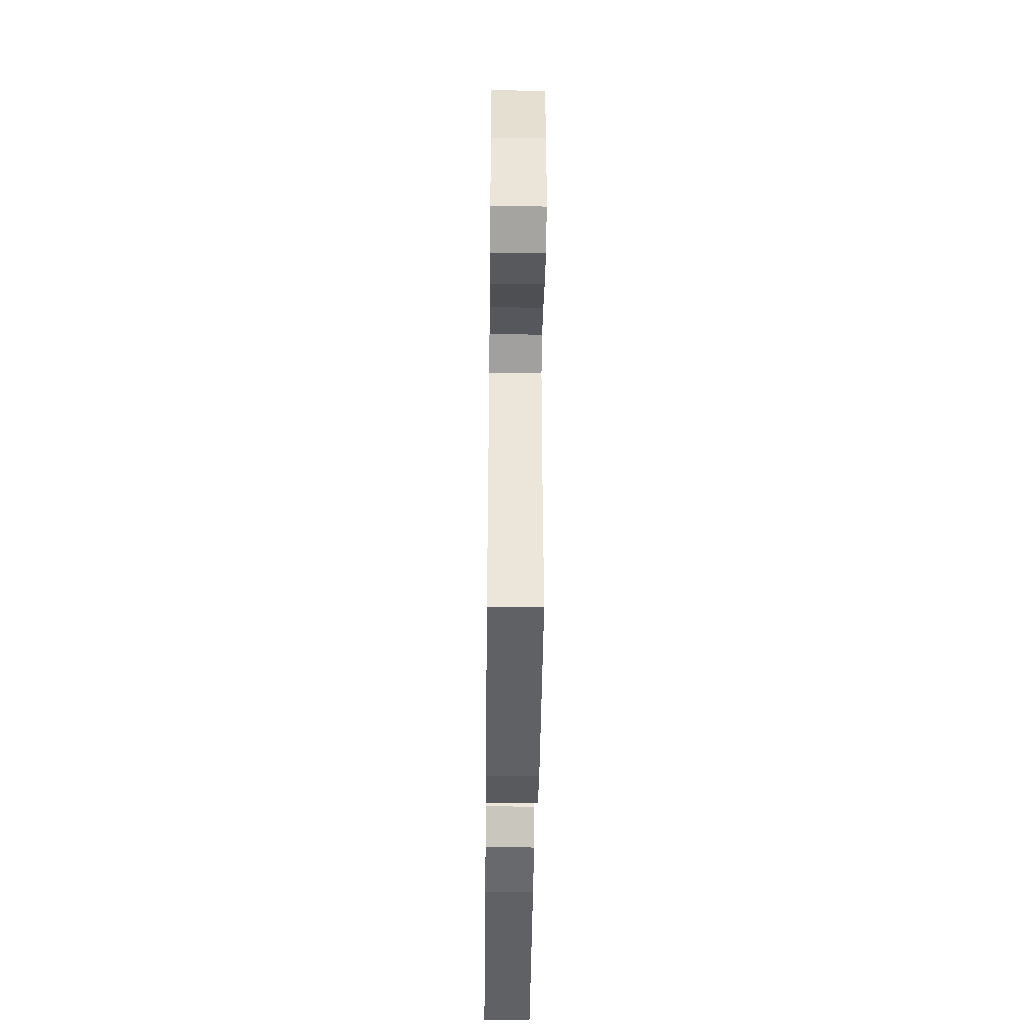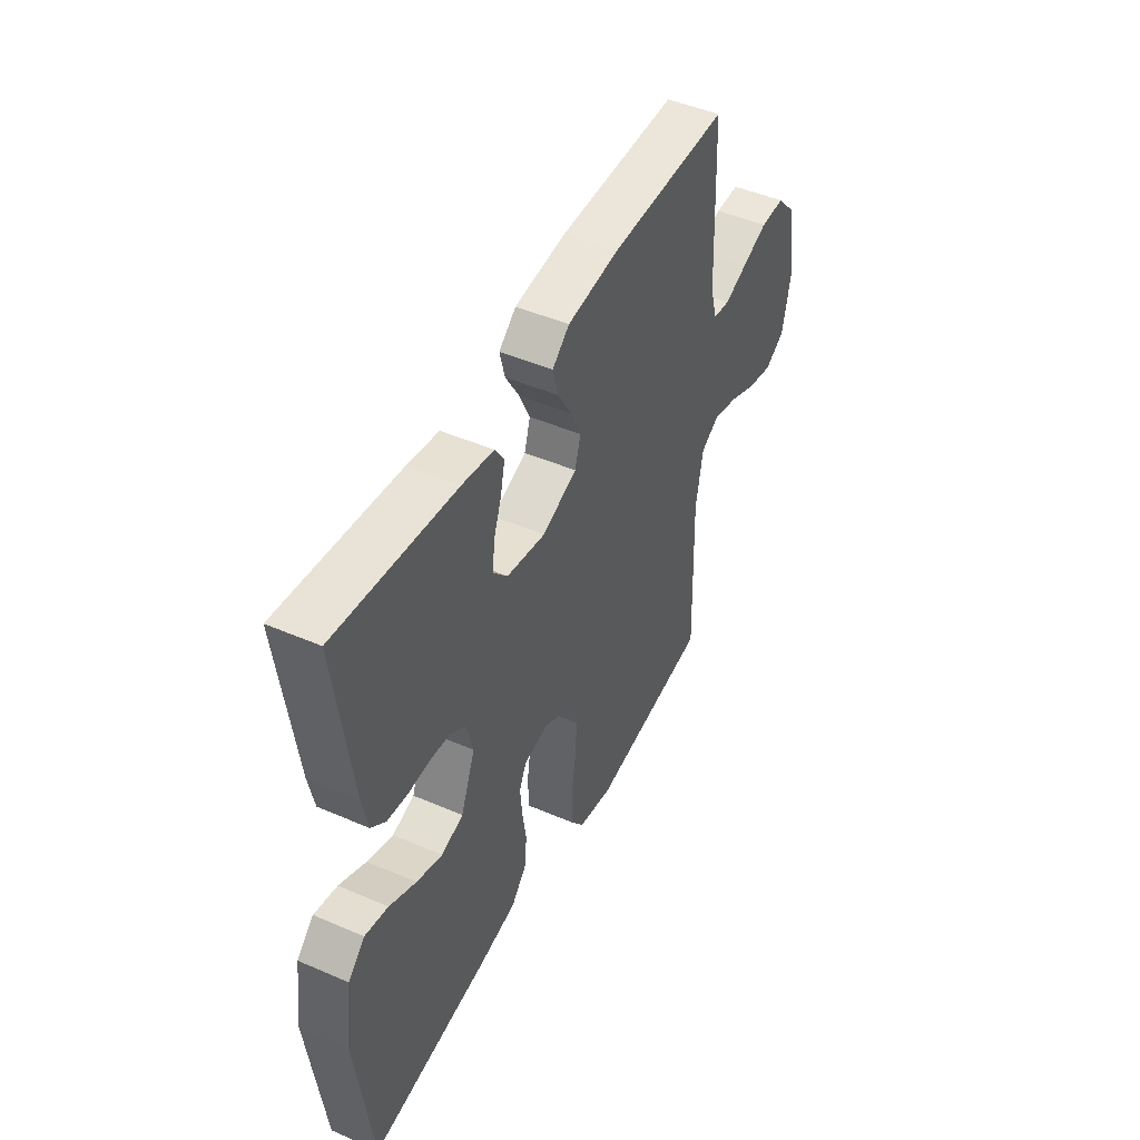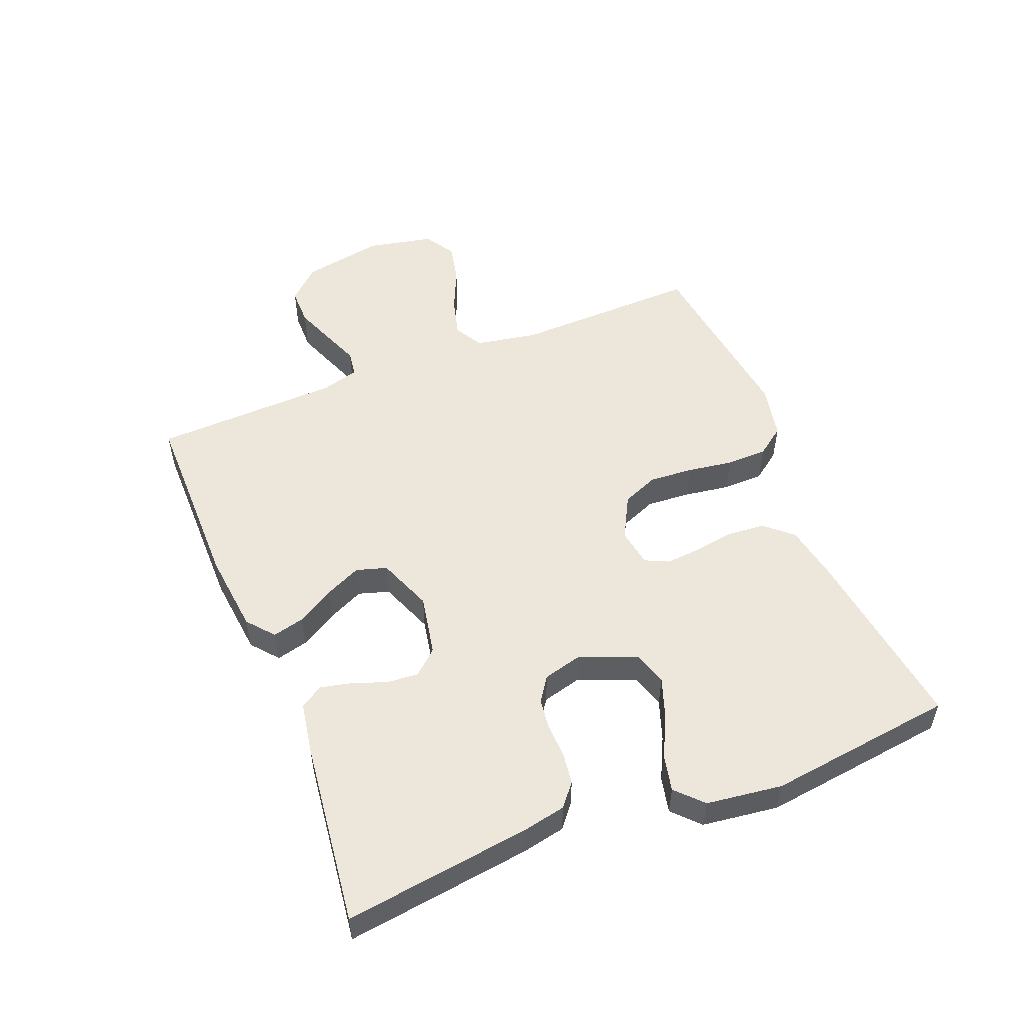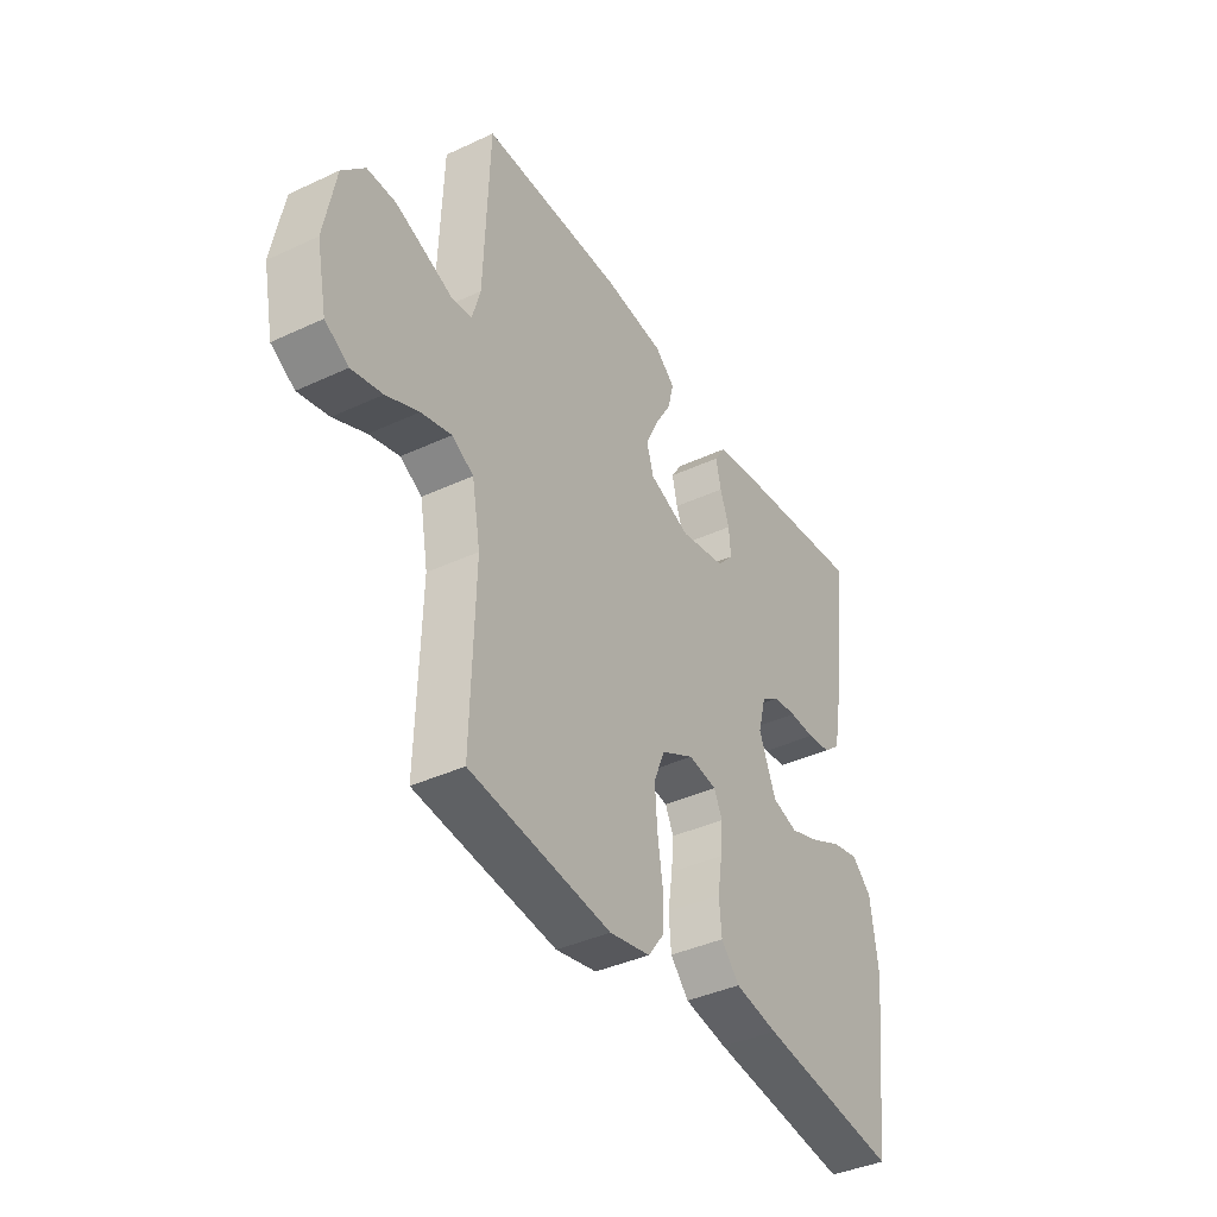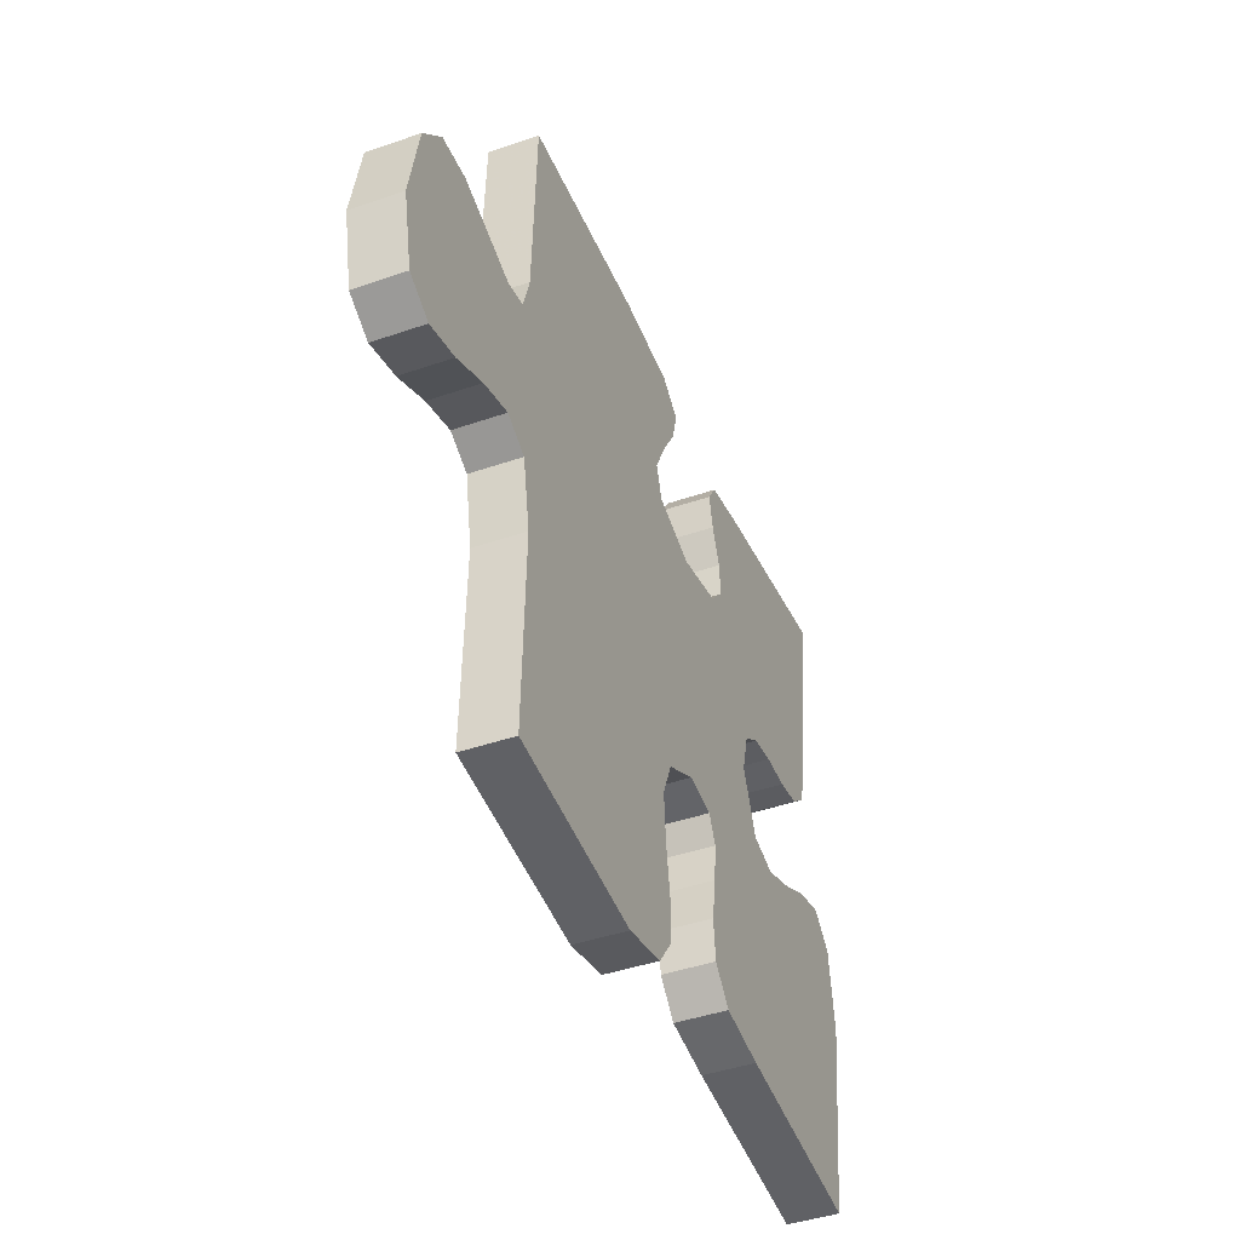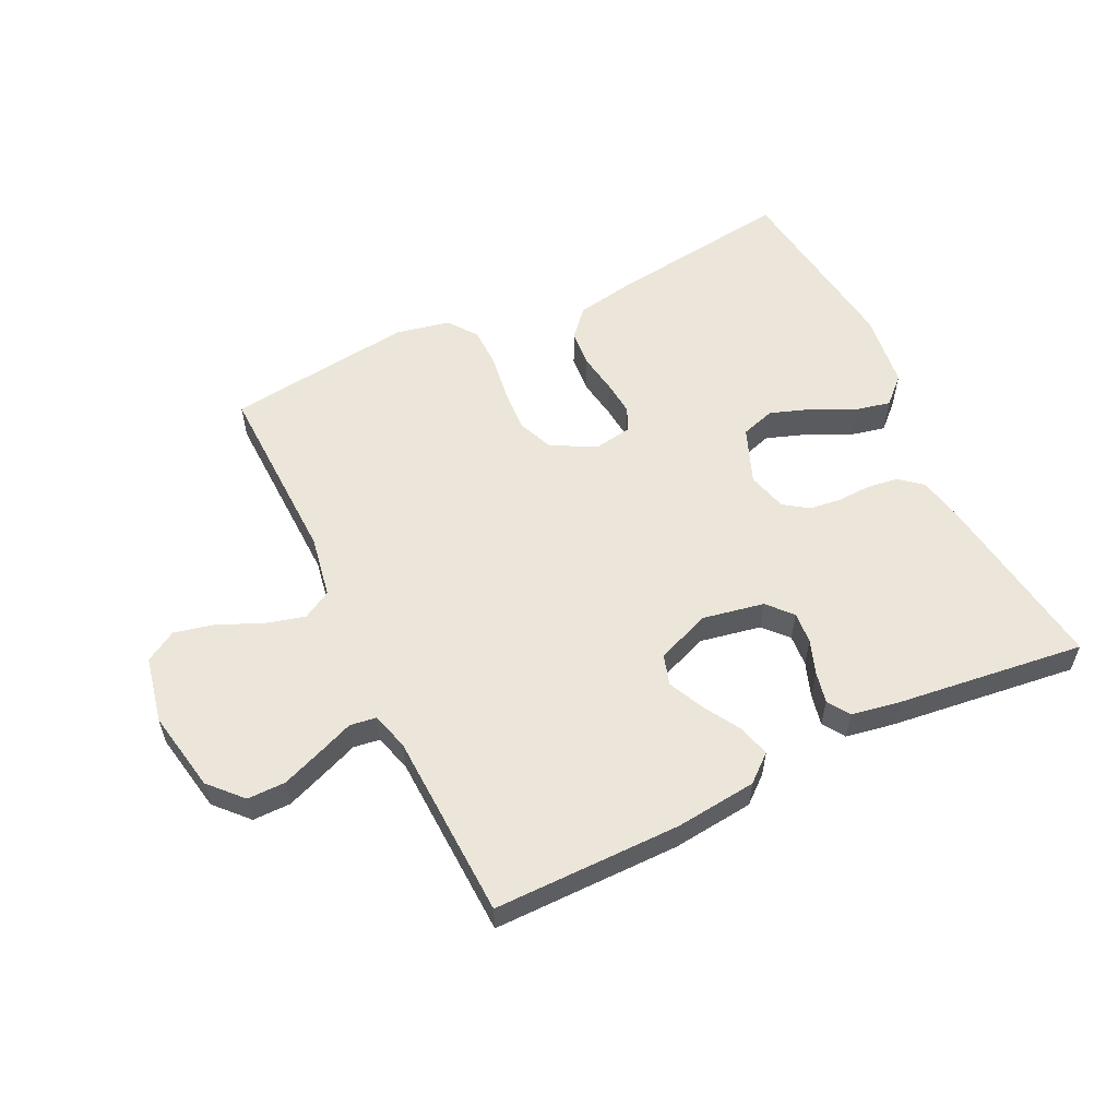
<metadata>
{"format":"obj","ext":"obj","renderer":"f3d","projection":"perspective","resolution":1024,"background":"white","views":[{"elev":-42.3,"azim":-90.7,"up":"+Z"},{"elev":46.8,"azim":116.1,"up":"+Z"},{"elev":52.5,"azim":68.2,"up":"+Y"},{"elev":-39.5,"azim":-59.9,"up":"+Z"},{"elev":-43.1,"azim":-67.7,"up":"+Z"},{"elev":56.6,"azim":-25.9,"up":"+Y"}]}
</metadata>
<code>
v -0.5 0.07 -0.5
v -0.492 0.07 -0.2
v -0.51 0.07 -0.1
v -0.556 0.07 -0.074
v -0.62 0.07 -0.091
v -0.689 0.07 -0.122
v -0.754 0.07 -0.137
v -0.804 0.07 -0.107
v -0.826 0.07 0
v -0.802 0.07 0.13
v -0.754 0.07 0.182
v -0.693 0.07 0.182
v -0.628 0.07 0.157
v -0.57 0.07 0.134
v -0.528 0.07 0.14
v -0.511 0.07 0.2
v -0.5 0.07 0.5
v -0.2 0.07 0.5
v -0.07 0.07 0.486
v -0.027 0.07 0.45
v -0.04 0.07 0.399
v -0.075 0.07 0.34
v -0.102 0.07 0.282
v -0.087 0.07 0.233
v 0 0.07 0.199
v 0.098 0.07 0.218
v 0.133 0.07 0.257
v 0.129 0.07 0.308
v 0.109 0.07 0.363
v 0.098 0.07 0.413
v 0.121 0.07 0.449
v 0.2 0.07 0.463
v 0.5 0.07 0.5
v 0.46 0.07 0.2
v 0.446 0.07 0.132
v 0.41 0.07 0.102
v 0.36 0.07 0.095
v 0.305 0.07 0.097
v 0.255 0.07 0.091
v 0.216 0.07 0.064
v 0.199 0.07 0
v 0.235 0.07 -0.09
v 0.29 0.07 -0.107
v 0.355 0.07 -0.084
v 0.422 0.07 -0.051
v 0.48 0.07 -0.038
v 0.522 0.07 -0.078
v 0.538 0.07 -0.2
v 0.5 0.07 -0.5
v 0.2 0.07 -0.46
v 0.108 0.07 -0.443
v 0.069 0.07 -0.399
v 0.064 0.07 -0.339
v 0.074 0.07 -0.275
v 0.079 0.07 -0.218
v 0.061 0.07 -0.18
v 0 0.07 -0.17
v -0.07 0.07 -0.207
v -0.094 0.07 -0.265
v -0.089 0.07 -0.336
v -0.078 0.07 -0.409
v -0.079 0.07 -0.474
v -0.113 0.07 -0.52
v -0.2 0.07 -0.538
v -0.5 0 -0.5
v -0.492 0 -0.2
v -0.51 0 -0.1
v -0.556 0 -0.074
v -0.62 0 -0.091
v -0.689 0 -0.122
v -0.754 0 -0.137
v -0.804 0 -0.107
v -0.826 0 0
v -0.802 0 0.13
v -0.754 0 0.182
v -0.693 0 0.182
v -0.628 0 0.157
v -0.57 0 0.134
v -0.528 0 0.14
v -0.511 0 0.2
v -0.5 0 0.5
v -0.2 0 0.5
v -0.07 0 0.486
v -0.027 0 0.45
v -0.04 0 0.399
v -0.075 0 0.34
v -0.102 0 0.282
v -0.087 0 0.233
v 0 0 0.199
v 0.098 0 0.218
v 0.133 0 0.257
v 0.129 0 0.308
v 0.109 0 0.363
v 0.098 0 0.413
v 0.121 0 0.449
v 0.2 0 0.463
v 0.5 0 0.5
v 0.46 0 0.2
v 0.446 0 0.132
v 0.41 0 0.102
v 0.36 0 0.095
v 0.305 0 0.097
v 0.255 0 0.091
v 0.216 0 0.064
v 0.199 0 0
v 0.235 0 -0.09
v 0.29 0 -0.107
v 0.355 0 -0.084
v 0.422 0 -0.051
v 0.48 0 -0.038
v 0.522 0 -0.078
v 0.538 0 -0.2
v 0.5 0 -0.5
v 0.2 0 -0.46
v 0.108 0 -0.443
v 0.069 0 -0.399
v 0.064 0 -0.339
v 0.074 0 -0.275
v 0.079 0 -0.218
v 0.061 0 -0.18
v 0 0 -0.17
v -0.07 0 -0.207
v -0.094 0 -0.265
v -0.089 0 -0.336
v -0.078 0 -0.409
v -0.079 0 -0.474
v -0.113 0 -0.52
v -0.2 0 -0.538
f 64 1 2
f 63 64 2
f 62 63 2
f 61 62 2
f 60 61 2
f 59 60 2 3
f 58 59 3 4
f 57 58 4
f 56 57 4
f 52 53 54
f 51 52 54
f 50 51 54
f 49 50 54
f 48 49 54
f 47 48 54
f 46 47 54
f 45 46 54
f 44 45 54
f 43 44 54 55
f 42 43 55 56
f 36 37 38
f 35 36 38
f 34 35 38
f 33 34 38
f 32 33 38
f 31 32 38
f 30 31 38
f 29 30 38
f 28 29 38
f 27 28 38 39
f 26 27 39 40
f 20 21 22
f 19 20 22
f 18 19 22
f 17 18 22
f 16 17 22
f 15 16 22 23
f 12 13 14
f 11 12 14
f 10 11 14
f 9 10 14
f 8 9 14
f 7 8 14
f 6 7 14
f 5 6 14
f 4 5 14 15
f 56 4 15
f 42 56 15
f 41 42 15
f 25 26 40 41
f 15 23 24
f 15 24 25 41
f 66 65 128
f 66 128 127
f 66 127 126
f 66 126 125
f 66 125 124
f 67 66 124 123
f 68 67 123 122
f 68 122 121
f 68 121 120
f 118 117 116
f 118 116 115
f 118 115 114
f 118 114 113
f 118 113 112
f 118 112 111
f 118 111 110
f 118 110 109
f 118 109 108
f 119 118 108 107
f 120 119 107 106
f 102 101 100
f 102 100 99
f 102 99 98
f 102 98 97
f 102 97 96
f 102 96 95
f 102 95 94
f 102 94 93
f 102 93 92
f 103 102 92 91
f 104 103 91 90
f 86 85 84
f 86 84 83
f 86 83 82
f 86 82 81
f 86 81 80
f 87 86 80 79
f 78 77 76
f 78 76 75
f 78 75 74
f 78 74 73
f 78 73 72
f 78 72 71
f 78 71 70
f 78 70 69
f 79 78 69 68
f 79 68 120
f 79 120 106
f 79 106 105
f 105 104 90 89
f 88 87 79
f 105 89 88 79
f 1 65 66 2
f 2 66 67 3
f 3 67 68 4
f 4 68 69 5
f 5 69 70 6
f 6 70 71 7
f 7 71 72 8
f 8 72 73 9
f 9 73 74 10
f 10 74 75 11
f 11 75 76 12
f 12 76 77 13
f 13 77 78 14
f 14 78 79 15
f 15 79 80 16
f 16 80 81 17
f 17 81 82 18
f 18 82 83 19
f 19 83 84 20
f 20 84 85 21
f 21 85 86 22
f 22 86 87 23
f 23 87 88 24
f 24 88 89 25
f 25 89 90 26
f 26 90 91 27
f 27 91 92 28
f 28 92 93 29
f 29 93 94 30
f 30 94 95 31
f 31 95 96 32
f 32 96 97 33
f 33 97 98 34
f 34 98 99 35
f 35 99 100 36
f 36 100 101 37
f 37 101 102 38
f 38 102 103 39
f 39 103 104 40
f 40 104 105 41
f 41 105 106 42
f 42 106 107 43
f 43 107 108 44
f 44 108 109 45
f 45 109 110 46
f 46 110 111 47
f 47 111 112 48
f 48 112 113 49
f 49 113 114 50
f 50 114 115 51
f 51 115 116 52
f 52 116 117 53
f 53 117 118 54
f 54 118 119 55
f 55 119 120 56
f 56 120 121 57
f 57 121 122 58
f 58 122 123 59
f 59 123 124 60
f 60 124 125 61
f 61 125 126 62
f 62 126 127 63
f 63 127 128 64
f 64 128 65 1

</code>
